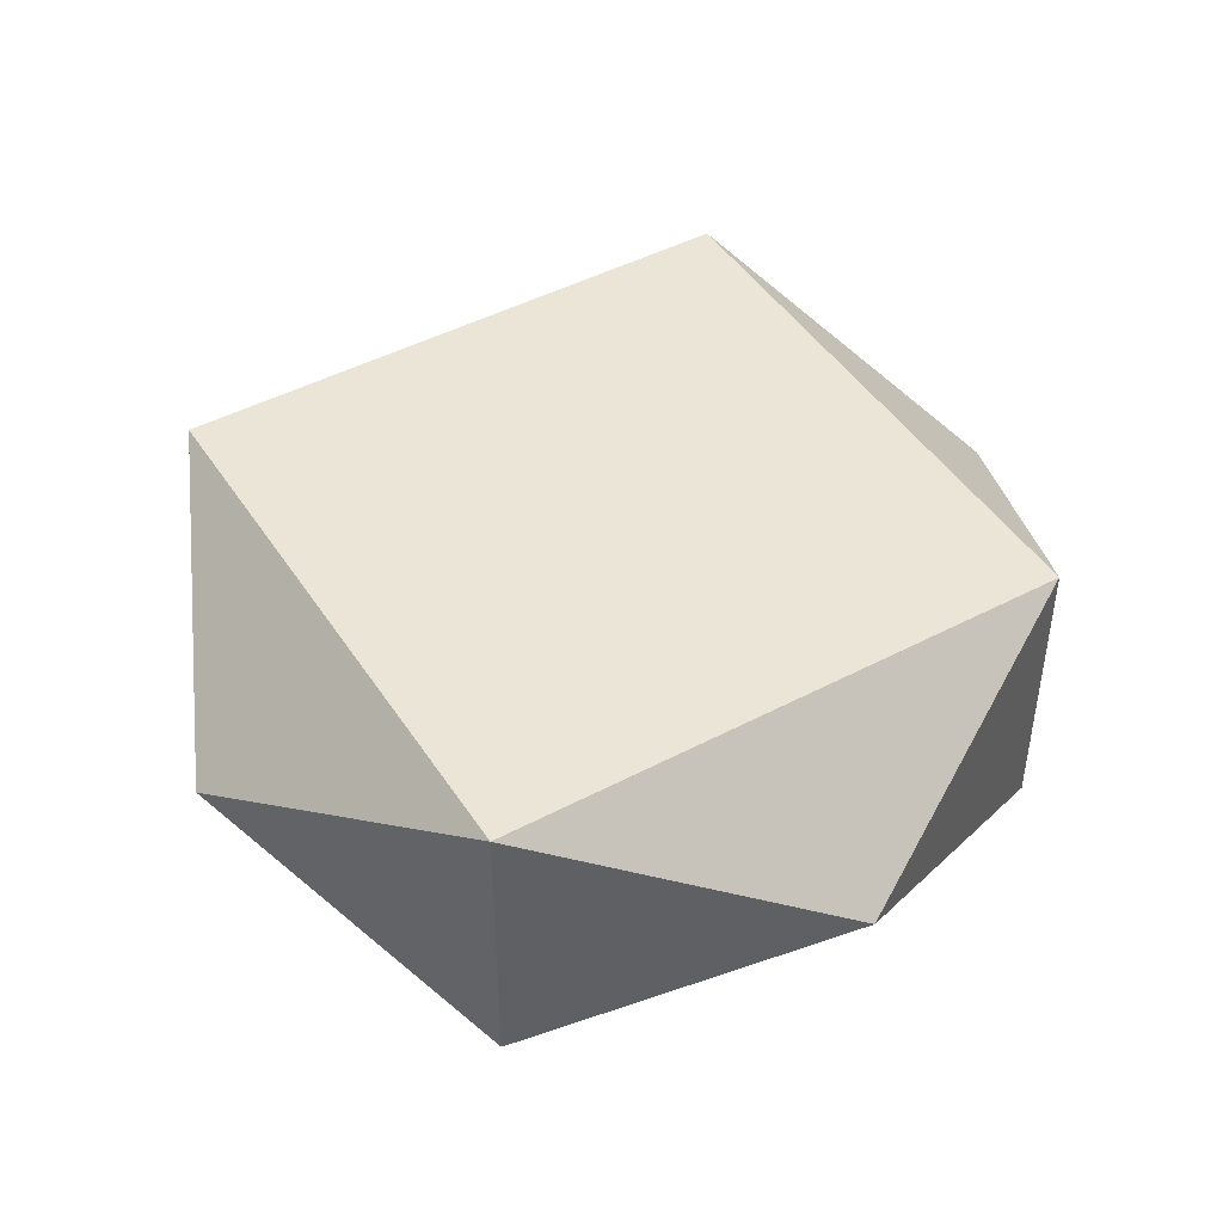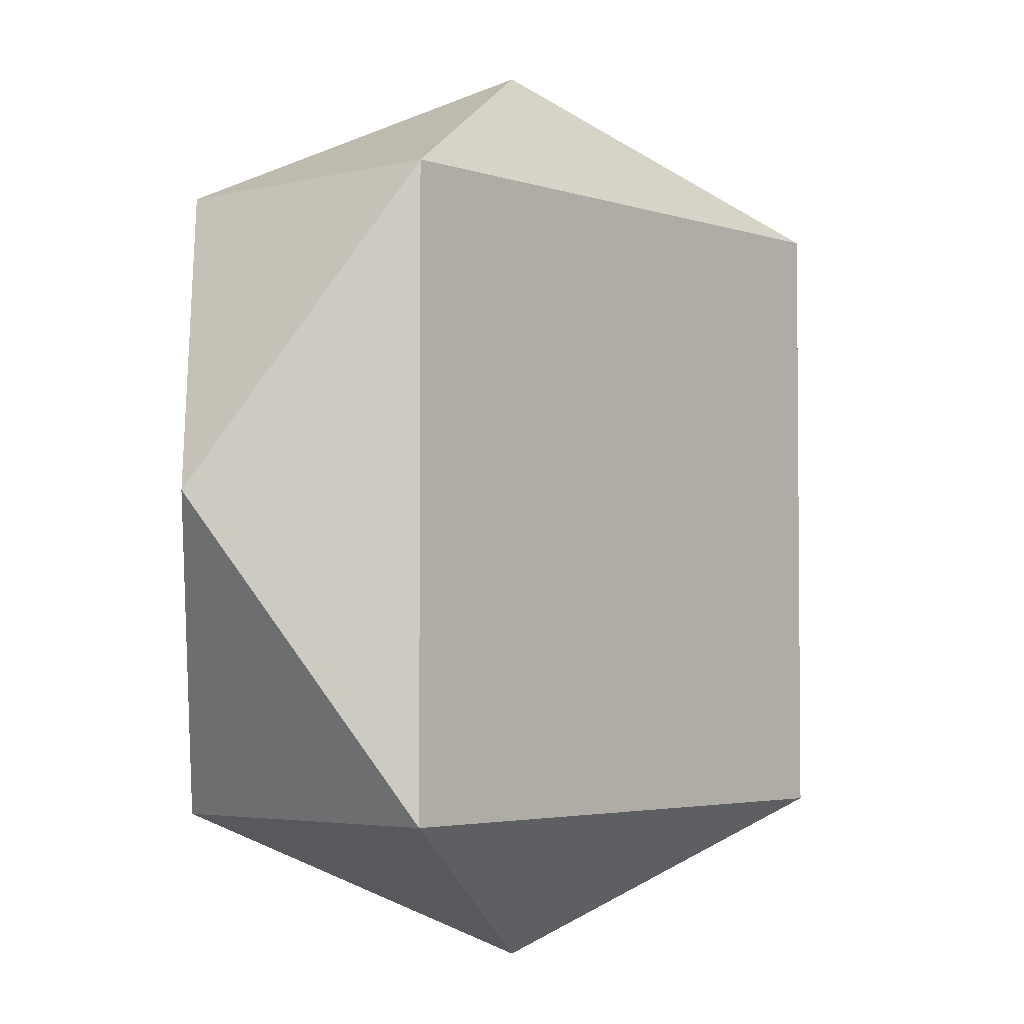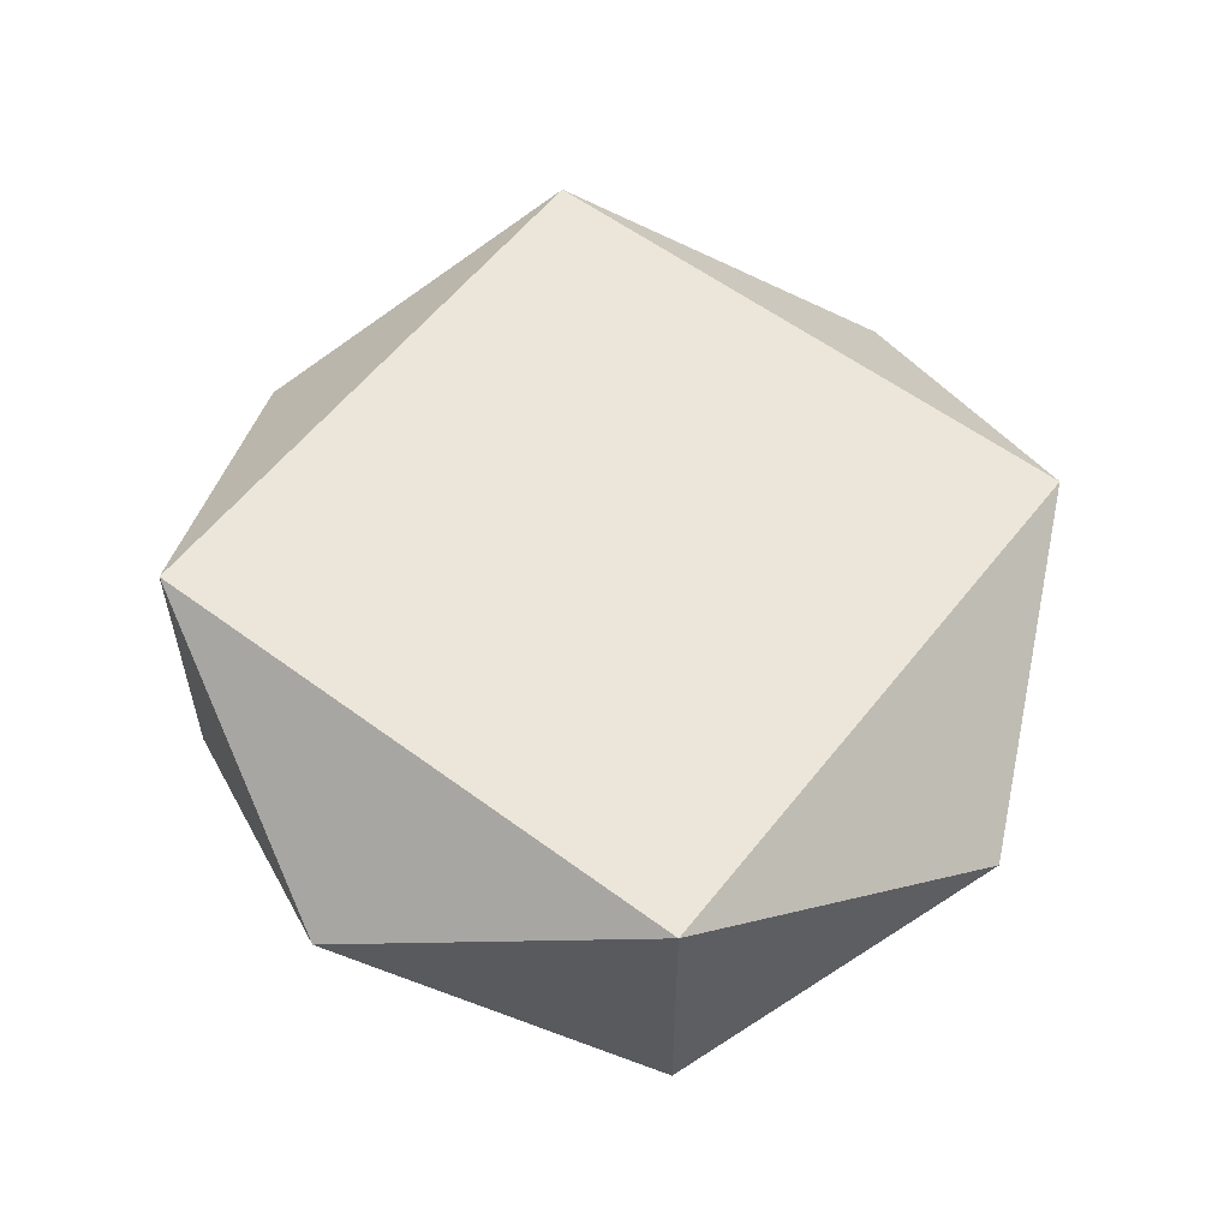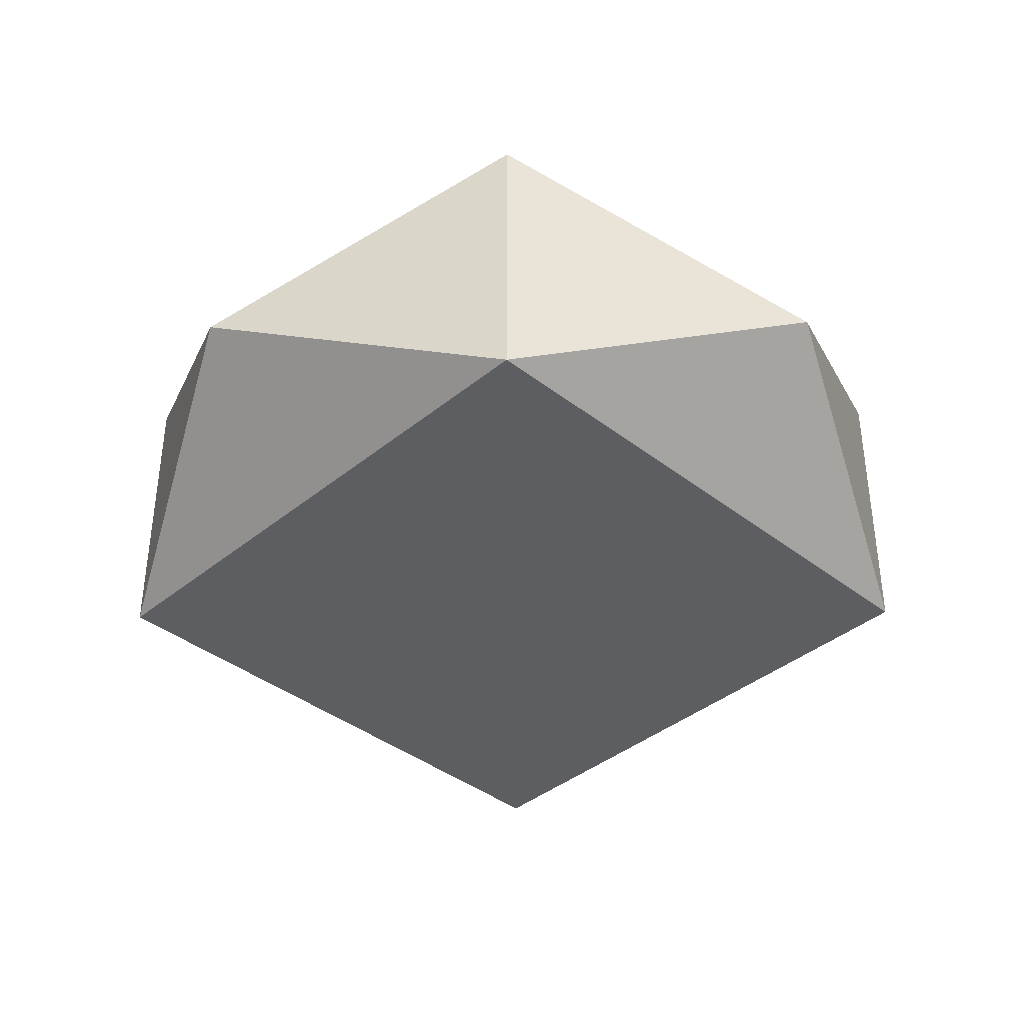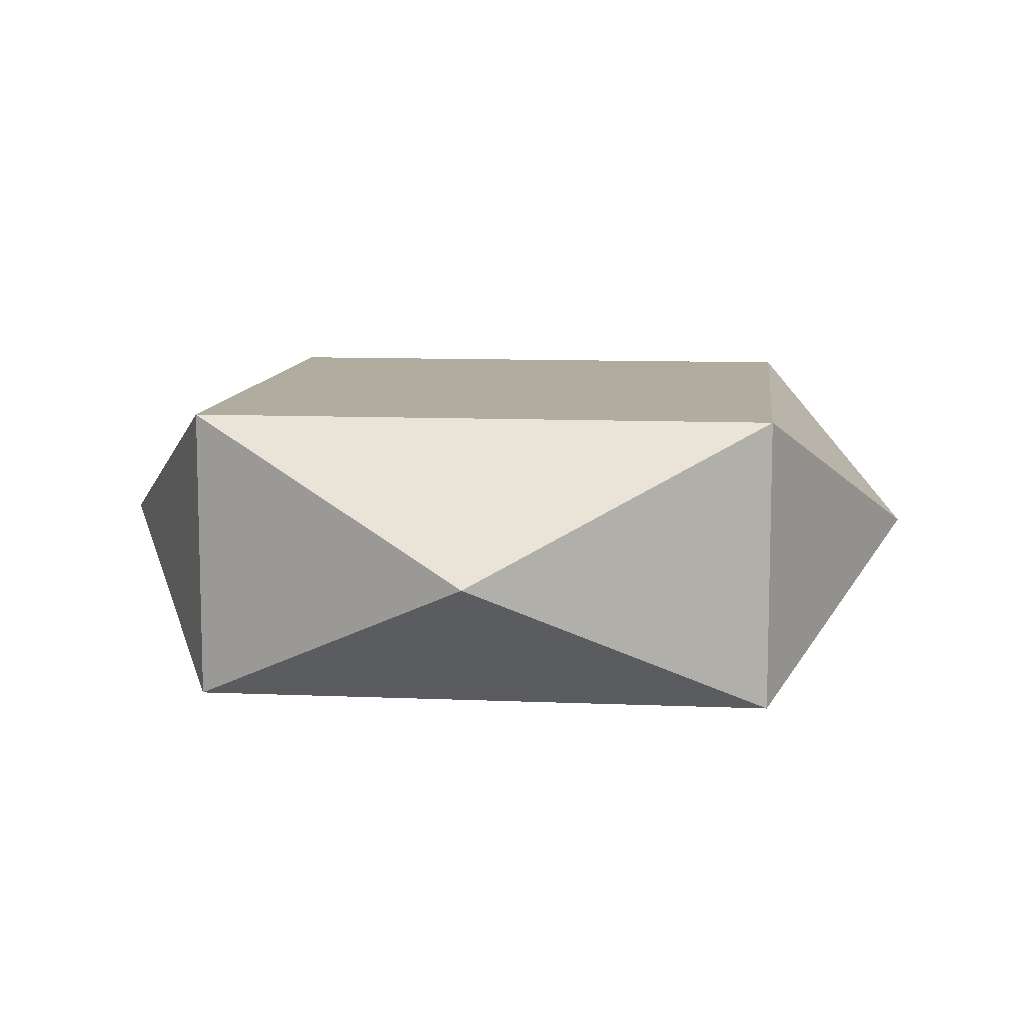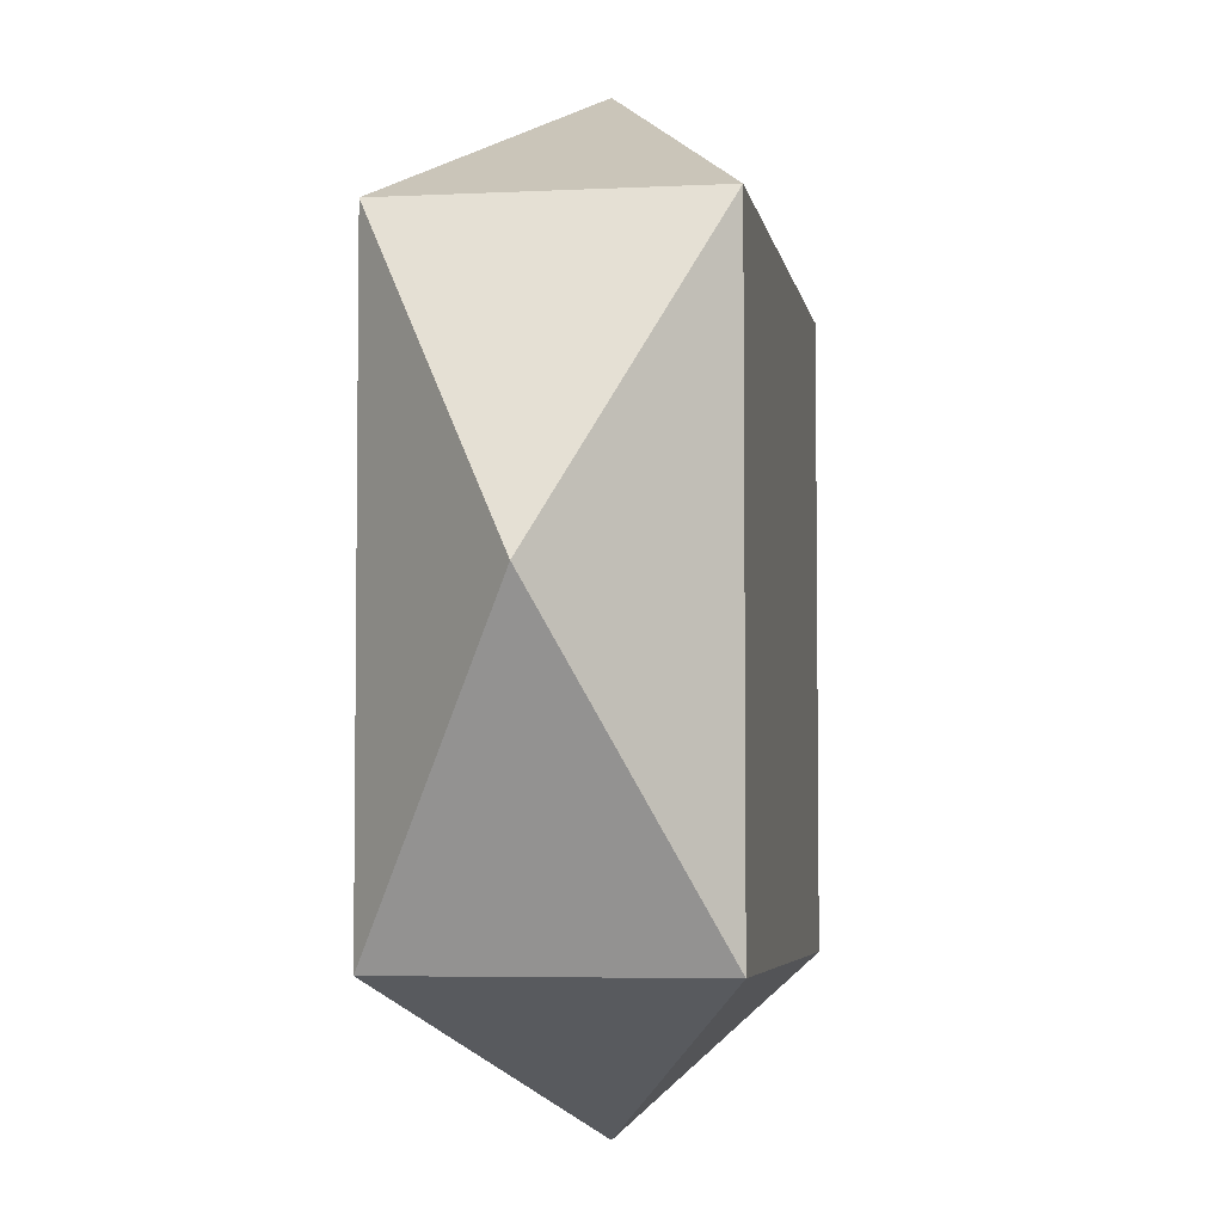
<metadata>
{"format":"obj","ext":"obj","renderer":"f3d","projection":"perspective","resolution":1024,"background":"white","views":[{"elev":46.0,"azim":58.8,"up":"+Y"},{"elev":-3.3,"azim":-49.2,"up":"+Z"},{"elev":57.4,"azim":-52.3,"up":"+Y"},{"elev":-38.9,"azim":-44.3,"up":"+Y"},{"elev":9.9,"azim":96.3,"up":"+Y"},{"elev":-4.7,"azim":-80.8,"up":"+Z"}]}
</metadata>
<code>
o ITRU_SLEEP
v 0.09005 -0 -0.09005
v -0.09005 -0 0.09005
v 0.09005 0.09 0.09005
v 0.09005 -0 0.09005
v -0.09005 -0 -0.09005
v -0.09005 0.09 0.09005
v 0.09005 0.09 -0.09005
v -0.09005 0.09 -0.09005
v 0.135 0.045 0
v -0 0.045 0.135
v -0.135 0.045 0
v -0 0.045 -0.135
f 8 3 7
f 1 4 2
f 3 10 4
f 9 4 1
f 1 2 5
f 8 6 3
f 6 11 2
f 10 2 4
f 7 9 1
f 7 1 12
f 12 1 5
f 11 5 2
f 3 9 7
f 3 4 9
f 6 10 3
f 6 2 10
f 8 11 6
f 8 5 11
f 8 12 5
f 7 12 8

</code>
